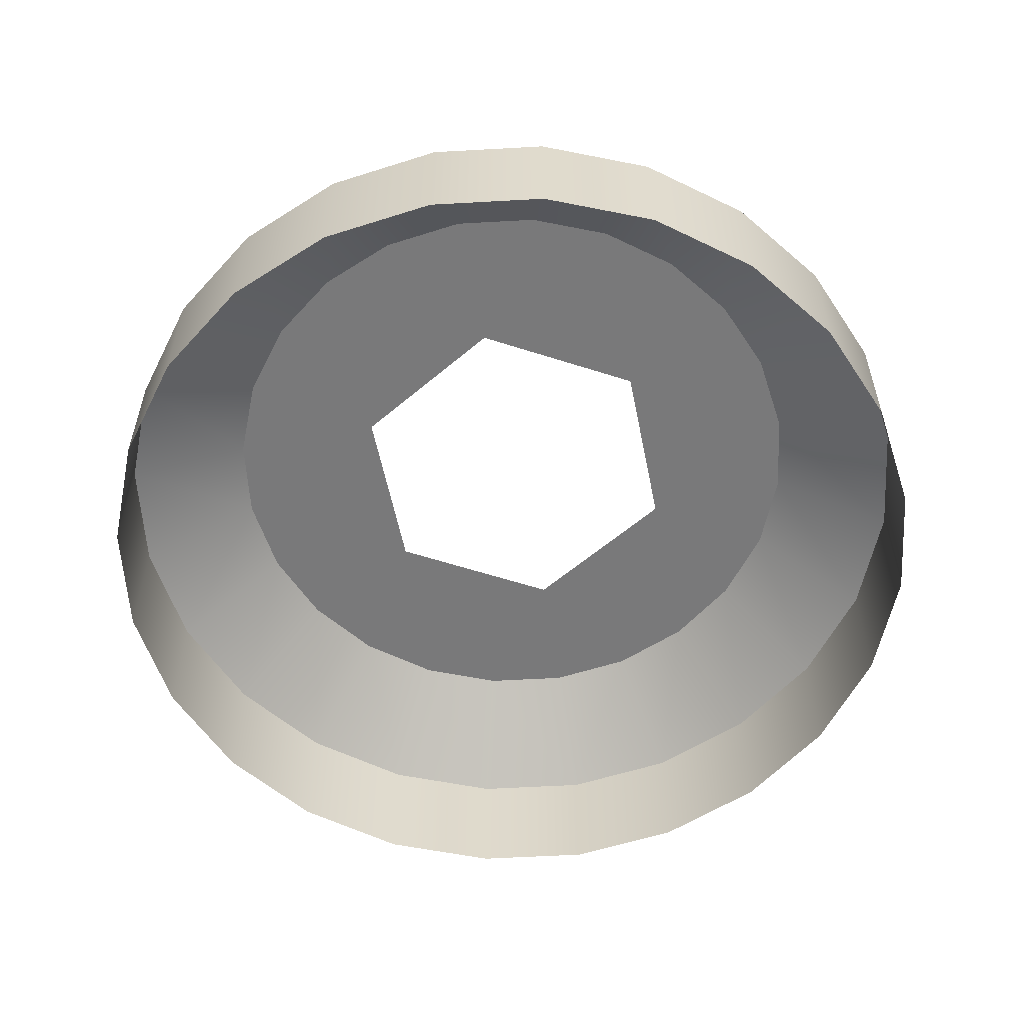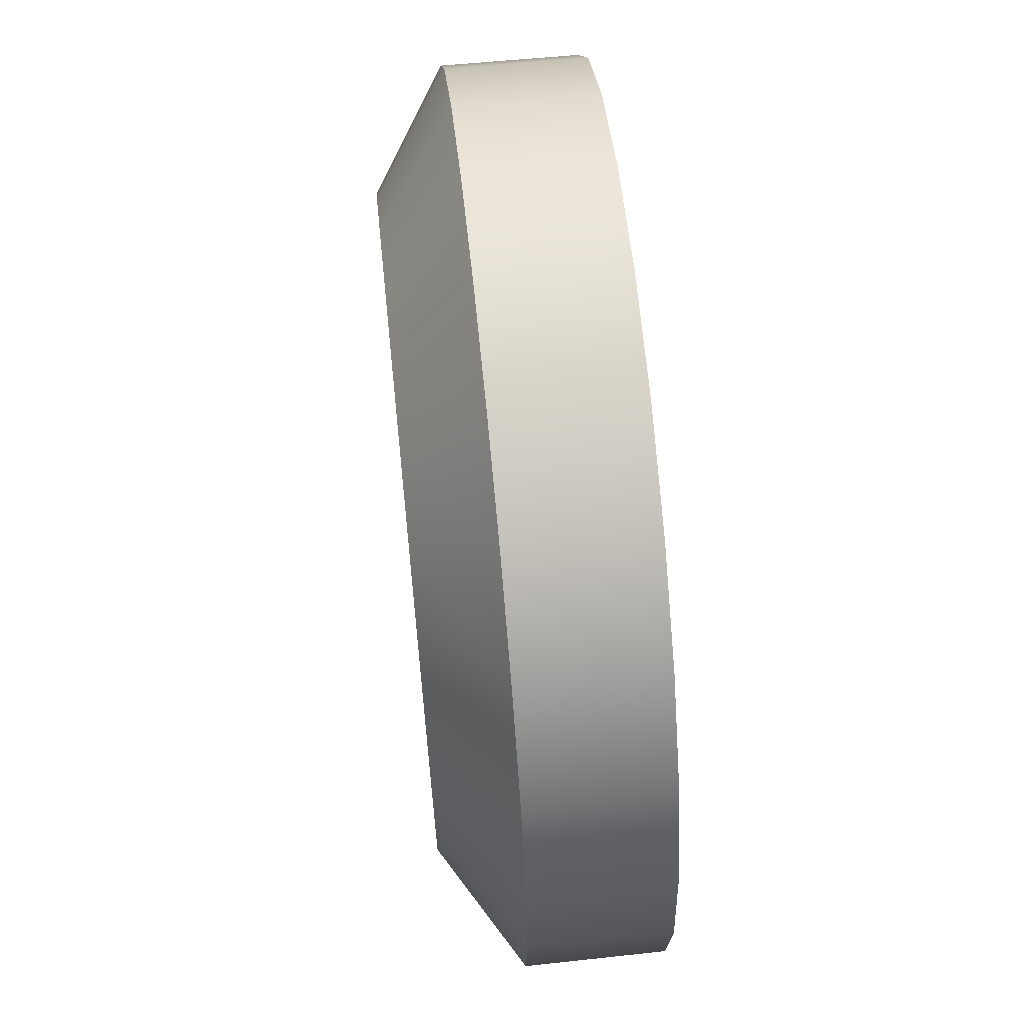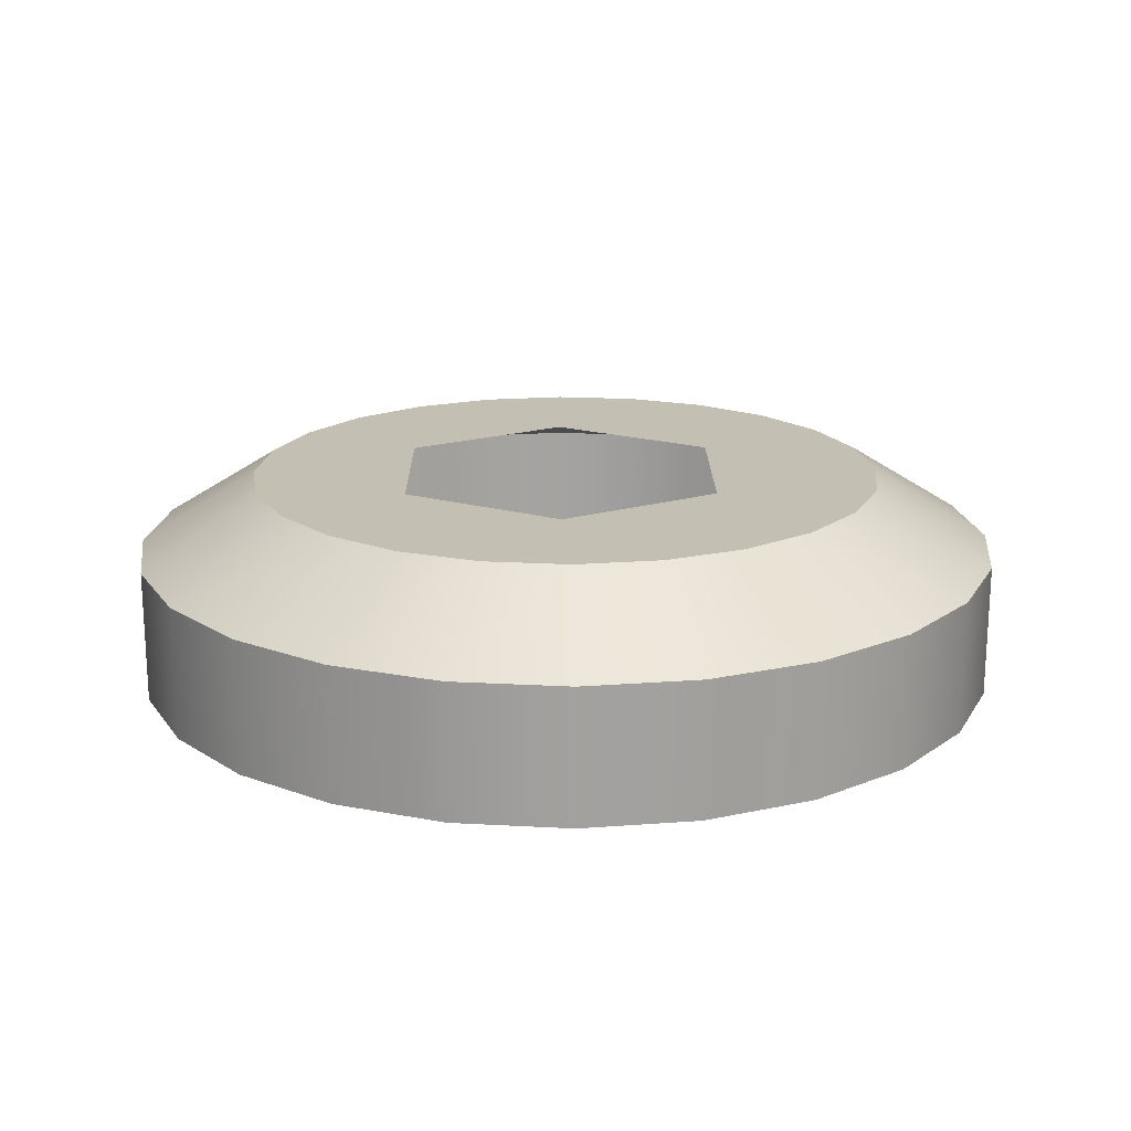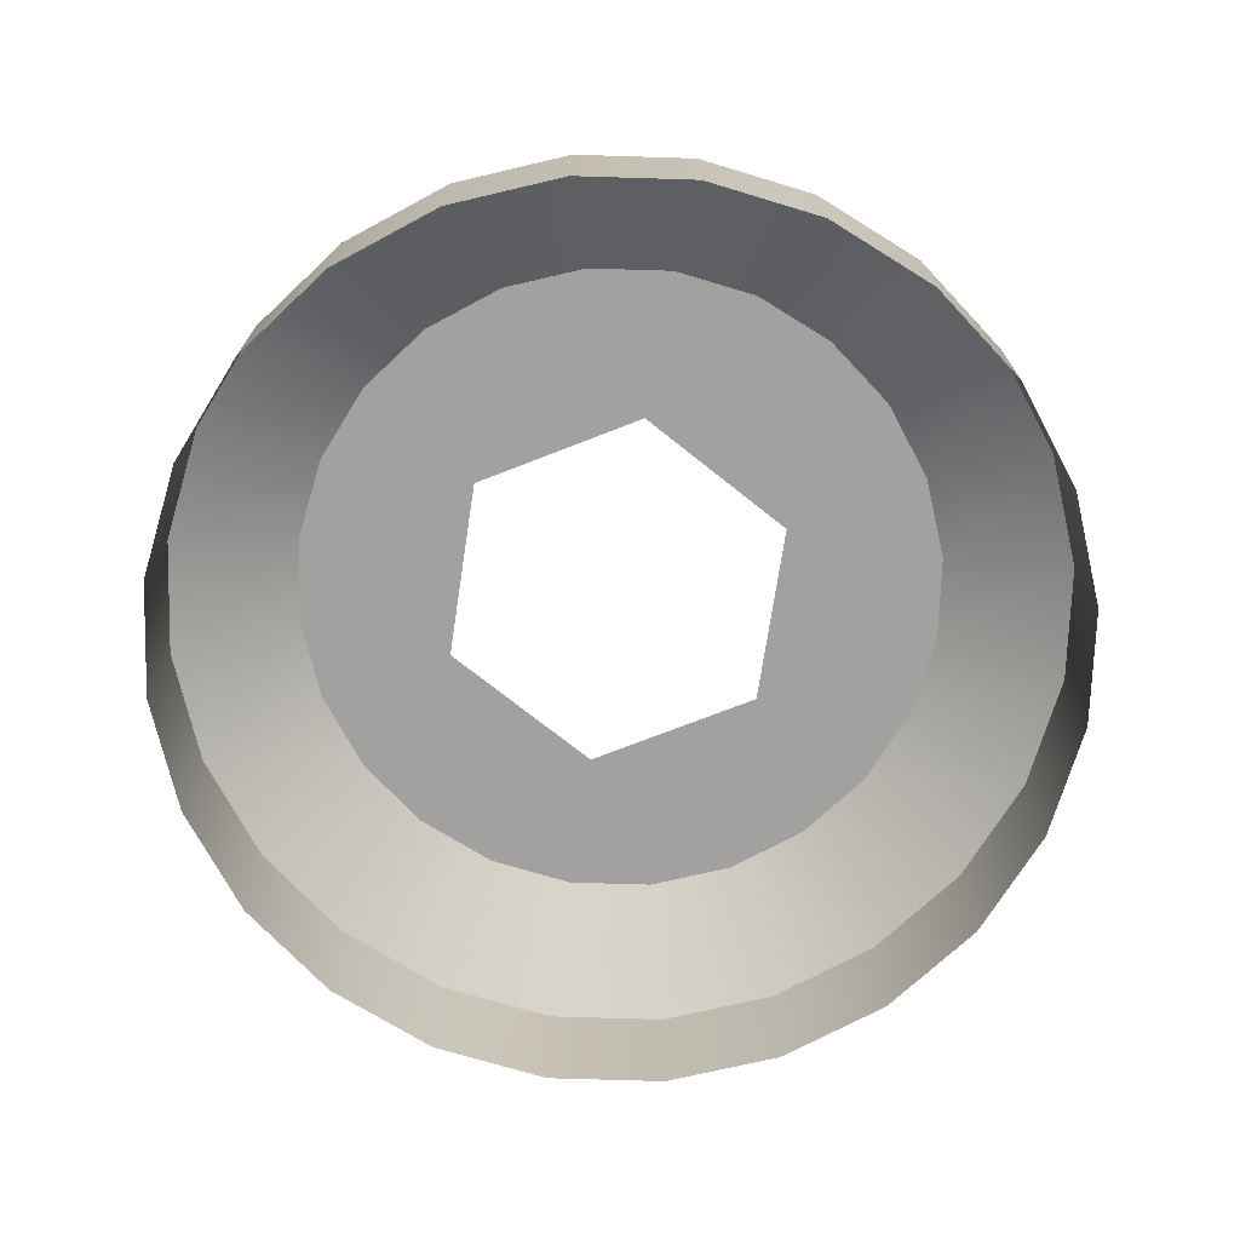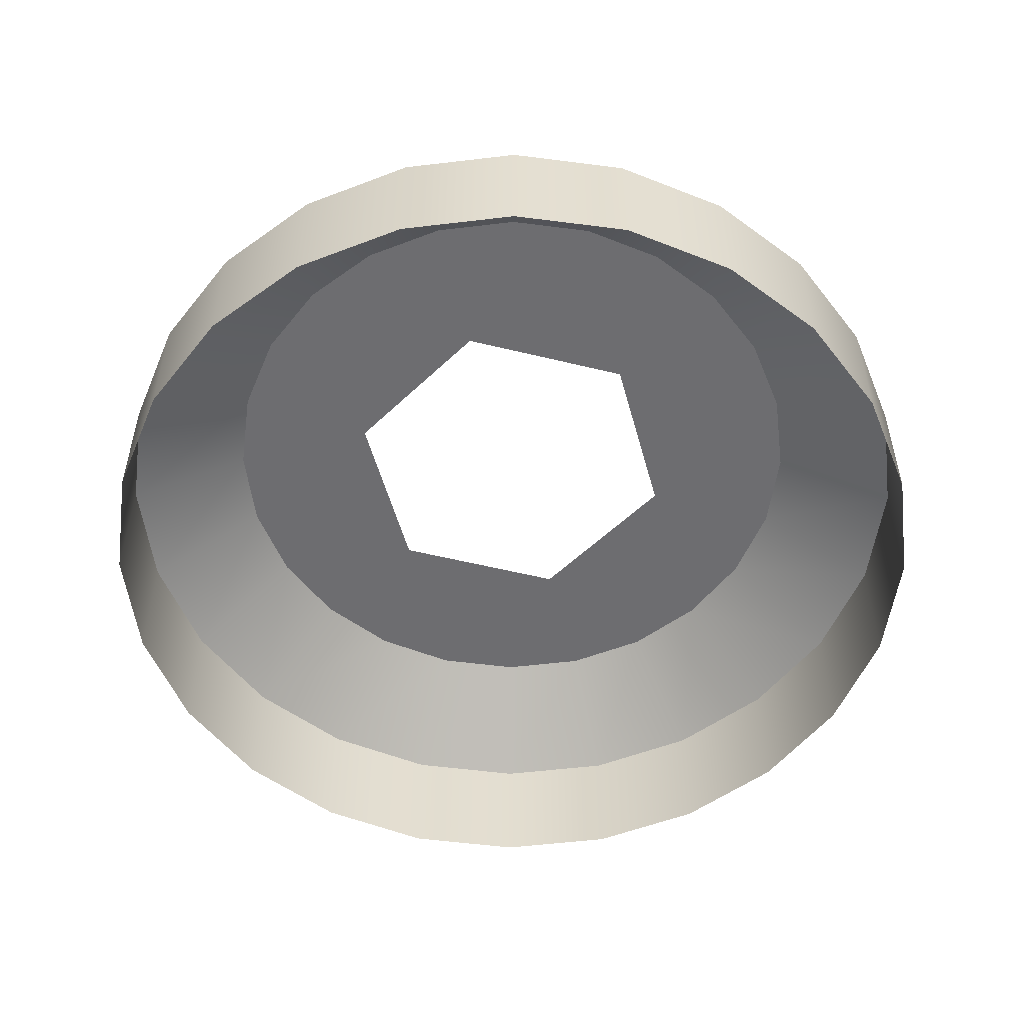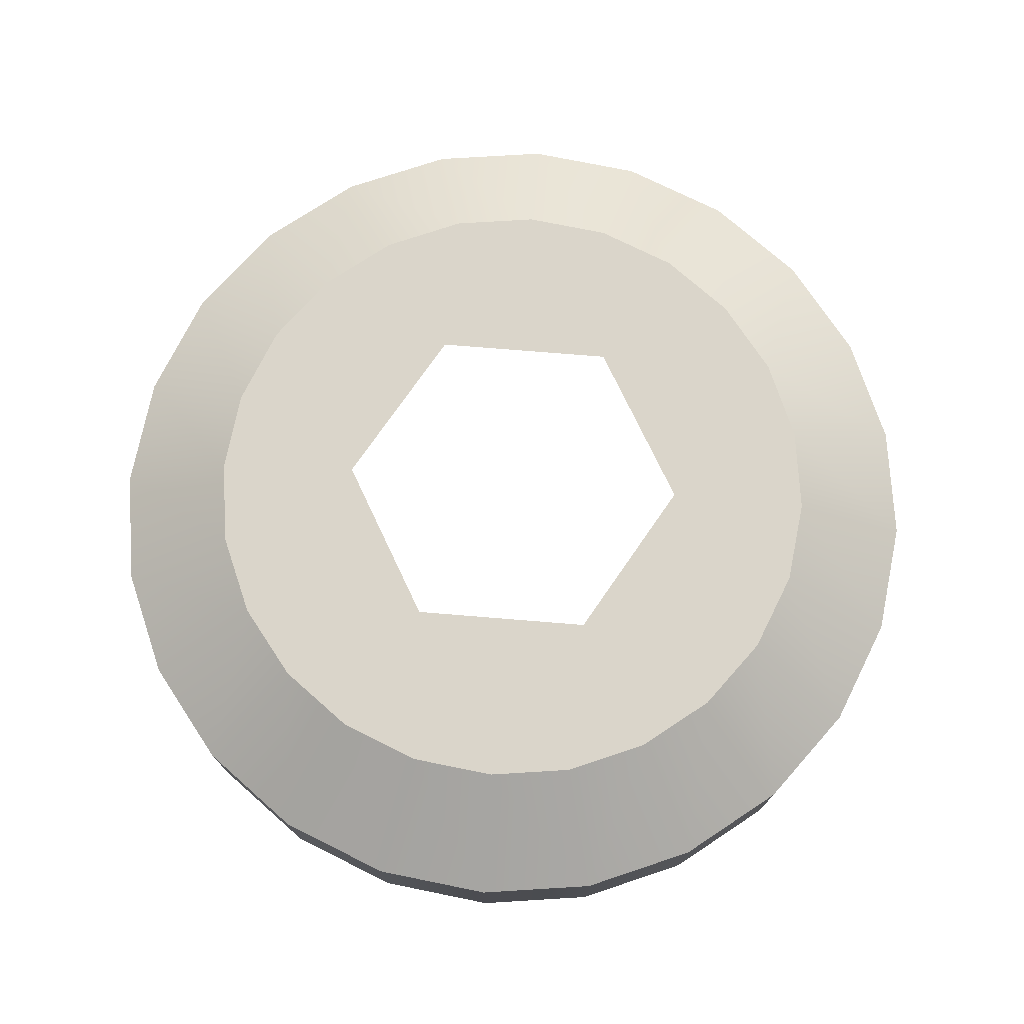
<metadata>
{"format":"obj","ext":"obj","renderer":"f3d","projection":"perspective","resolution":1024,"background":"white","views":[{"elev":-57.8,"azim":147.7,"up":"+Y"},{"elev":66.3,"azim":-95.8,"up":"+Z"},{"elev":17.7,"azim":15.7,"up":"+Y"},{"elev":-72.3,"azim":67.6,"up":"+Y"},{"elev":-54.1,"azim":91.6,"up":"+Y"},{"elev":74.2,"azim":110.9,"up":"+Y"}]}
</metadata>
<code>
o #ID455
v -0.01365 0.1195 -0.4163
v -0.006968 0.1074 -0.4083
v -0.01357 0.1074 -0.4163
v -0.007029 0.1195 -0.4082
v -0.007029 0.1195 -0.4082
v -0.01365 0.1195 -0.4163
v -0.006968 0.1074 -0.4083
v -0.01357 0.1074 -0.4163
v -0.01796 0.1195 -0.4258
v -0.01787 0.1074 -0.4258
v -0.01796 0.1195 -0.4258
v -0.01787 0.1074 -0.4258
v -0.004555 0.1262 -0.4219
v -0.007029 0.1195 -0.4082
v -0.01365 0.1195 -0.4163
v 0.000291 0.1262 -0.416
v 0.000291 0.1262 -0.416
v -0.004555 0.1262 -0.4219
v -0.007029 0.1195 -0.4082
v -0.01365 0.1195 -0.4163
v 0.001494 0.1074 -0.4022
v 0.001452 0.1195 -0.4021
v 0.001452 0.1195 -0.4021
v 0.001494 0.1074 -0.4022
v -0.01966 0.1195 -0.4361
v -0.01957 0.1074 -0.4361
v -0.01966 0.1195 -0.4361
v -0.01957 0.1074 -0.4361
v -0.007708 0.1262 -0.4289
v -0.01796 0.1195 -0.4258
v -0.007708 0.1262 -0.4289
v -0.01796 0.1195 -0.4258
v 0.03406 0.1262 -0.4632
v 0.01524 0.1262 -0.453
v 0.02691 0.1262 -0.4659
v 0.03111 0.1262 -0.4491
v 0.04026 0.1262 -0.4587
v 0.04511 0.1262 -0.4528
v 0.03568 0.1262 -0.4334
v 0.04826 0.1262 -0.4459
v 0.02438 0.1262 -0.4216
v 0.004825 0.1262 -0.4622
v -0.005521 0.1262 -0.4512
v -0.001076 0.1262 -0.4574
v 0.01178 0.1262 -0.4654
v -0.008208 0.1262 -0.444
v 0.01931 0.1262 -0.4666
v -0.008954 0.1262 -0.4364
v -0.007708 0.1262 -0.4289
v 0.003938 0.1262 -0.4412
v 0.008507 0.1262 -0.4255
v -0.004555 0.1262 -0.4219
v 0.000291 0.1262 -0.416
v 0.006498 0.1262 -0.4116
v 0.01364 0.1262 -0.4089
v 0.04951 0.1262 -0.4383
v 0.02124 0.1262 -0.4081
v 0.04876 0.1262 -0.4307
v 0.02878 0.1262 -0.4094
v 0.04608 0.1262 -0.4236
v 0.03573 0.1262 -0.4125
v 0.04163 0.1262 -0.4174
v 0.04163 0.1262 -0.4174
v 0.04608 0.1262 -0.4236
v 0.03573 0.1262 -0.4125
v 0.02878 0.1262 -0.4094
v 0.04876 0.1262 -0.4307
v 0.02124 0.1262 -0.4081
v 0.04951 0.1262 -0.4383
v 0.01364 0.1262 -0.4089
v 0.04826 0.1262 -0.4459
v 0.02438 0.1262 -0.4216
v 0.006498 0.1262 -0.4116
v 0.000291 0.1262 -0.416
v 0.008507 0.1262 -0.4255
v -0.004555 0.1262 -0.4219
v -0.007708 0.1262 -0.4289
v 0.003938 0.1262 -0.4412
v 0.01524 0.1262 -0.453
v 0.02691 0.1262 -0.4659
v -0.008954 0.1262 -0.4364
v 0.01931 0.1262 -0.4666
v -0.008208 0.1262 -0.444
v 0.01178 0.1262 -0.4654
v -0.005521 0.1262 -0.4512
v 0.004825 0.1262 -0.4622
v -0.001076 0.1262 -0.4574
v 0.03568 0.1262 -0.4334
v 0.04511 0.1262 -0.4528
v 0.03111 0.1262 -0.4491
v 0.04026 0.1262 -0.4587
v 0.03406 0.1262 -0.4632
v 0.006498 0.1262 -0.4116
v 0.001452 0.1195 -0.4021
v 0.001452 0.1195 -0.4021
v 0.006498 0.1262 -0.4116
v 0.01124 0.1074 -0.3985
v 0.01122 0.1195 -0.3985
v 0.01122 0.1195 -0.3985
v 0.01124 0.1074 -0.3985
v -0.01864 0.1195 -0.4464
v -0.01855 0.1074 -0.4464
v -0.01855 0.1074 -0.4464
v -0.01864 0.1195 -0.4464
v -0.008954 0.1262 -0.4364
v -0.01966 0.1195 -0.4361
v -0.008954 0.1262 -0.4364
v -0.01966 0.1195 -0.4361
v 0.04163 0.1262 -0.4174
v 0.04139 0.1195 -0.4034
v 0.03573 0.1262 -0.4125
v 0.04945 0.1195 -0.4101
v 0.04945 0.1195 -0.4101
v 0.04163 0.1262 -0.4174
v 0.04139 0.1195 -0.4034
v 0.03573 0.1262 -0.4125
v 0.03189 0.1195 -0.3991
v 0.02878 0.1262 -0.4094
v 0.03189 0.1195 -0.3991
v 0.02878 0.1262 -0.4094
v 0.0216 0.1195 -0.3974
v 0.02124 0.1262 -0.4081
v 0.0216 0.1195 -0.3974
v 0.02124 0.1262 -0.4081
v 0.01122 0.1195 -0.3985
v 0.01364 0.1262 -0.4089
v 0.01122 0.1195 -0.3985
v 0.01364 0.1262 -0.4089
v -0.008208 0.1262 -0.444
v -0.01864 0.1195 -0.4464
v -0.008208 0.1262 -0.444
v -0.01864 0.1195 -0.4464
v -0.005521 0.1262 -0.4512
v -0.01497 0.1195 -0.4562
v -0.005521 0.1262 -0.4512
v -0.01497 0.1195 -0.4562
v -0.001076 0.1262 -0.4574
v -0.008896 0.1195 -0.4647
v -0.001076 0.1262 -0.4574
v -0.008896 0.1195 -0.4647
v -0.000834 0.1195 -0.4713
v 0.004825 0.1262 -0.4622
v 0.004825 0.1262 -0.4622
v -0.000834 0.1195 -0.4713
v 0.008666 0.1195 -0.4756
v 0.01178 0.1262 -0.4654
v 0.01178 0.1262 -0.4654
v 0.008666 0.1195 -0.4756
v 0.01896 0.1195 -0.4773
v 0.01931 0.1262 -0.4666
v 0.01931 0.1262 -0.4666
v 0.01896 0.1195 -0.4773
v 0.02934 0.1195 -0.4763
v 0.02691 0.1262 -0.4659
v 0.02691 0.1262 -0.4659
v 0.02934 0.1195 -0.4763
v 0.0391 0.1195 -0.4726
v 0.03406 0.1262 -0.4632
v 0.03406 0.1262 -0.4632
v 0.0391 0.1195 -0.4726
v 0.04758 0.1195 -0.4665
v 0.04026 0.1262 -0.4587
v 0.04026 0.1262 -0.4587
v 0.04758 0.1195 -0.4665
v 0.0542 0.1195 -0.4585
v 0.04511 0.1262 -0.4528
v 0.04511 0.1262 -0.4528
v 0.0542 0.1195 -0.4585
v 0.04826 0.1262 -0.4459
v 0.05851 0.1195 -0.449
v 0.05851 0.1195 -0.449
v 0.04826 0.1262 -0.4459
v 0.04951 0.1262 -0.4383
v 0.06021 0.1195 -0.4387
v 0.06021 0.1195 -0.4387
v 0.04951 0.1262 -0.4383
v 0.04876 0.1262 -0.4307
v 0.05919 0.1195 -0.4283
v 0.05919 0.1195 -0.4283
v 0.04876 0.1262 -0.4307
v 0.04608 0.1262 -0.4236
v 0.05552 0.1195 -0.4185
v 0.05552 0.1195 -0.4185
v 0.04608 0.1262 -0.4236
v 0.02159 0.1074 -0.3975
v 0.0216 0.1195 -0.3974
v 0.0216 0.1195 -0.3974
v 0.02159 0.1074 -0.3975
v -0.01497 0.1195 -0.4562
v -0.01489 0.1074 -0.4562
v -0.01489 0.1074 -0.4562
v -0.01497 0.1195 -0.4562
v 0.04945 0.1195 -0.4101
v 0.04134 0.1074 -0.4035
v 0.04139 0.1195 -0.4034
v 0.04938 0.1074 -0.4101
v 0.04938 0.1074 -0.4101
v 0.04945 0.1195 -0.4101
v 0.04134 0.1074 -0.4035
v 0.04139 0.1195 -0.4034
v 0.03186 0.1074 -0.3992
v 0.03189 0.1195 -0.3991
v 0.03186 0.1074 -0.3992
v 0.03189 0.1195 -0.3991
v -0.008896 0.1195 -0.4647
v -0.00883 0.1074 -0.4646
v -0.00883 0.1074 -0.4646
v -0.008896 0.1195 -0.4647
v -0.000834 0.1195 -0.4713
v -0.000787 0.1074 -0.4712
v -0.000787 0.1074 -0.4712
v -0.000834 0.1195 -0.4713
v 0.008692 0.1074 -0.4755
v 0.008666 0.1195 -0.4756
v 0.008666 0.1195 -0.4756
v 0.008692 0.1074 -0.4755
v 0.01896 0.1074 -0.4772
v 0.01896 0.1195 -0.4773
v 0.01896 0.1195 -0.4773
v 0.01896 0.1074 -0.4772
v 0.02934 0.1195 -0.4763
v 0.02932 0.1074 -0.4762
v 0.02934 0.1195 -0.4763
v 0.02932 0.1074 -0.4762
v 0.0391 0.1195 -0.4726
v 0.03906 0.1074 -0.4725
v 0.0391 0.1195 -0.4726
v 0.03906 0.1074 -0.4725
v 0.04758 0.1195 -0.4665
v 0.04752 0.1074 -0.4665
v 0.04758 0.1195 -0.4665
v 0.04752 0.1074 -0.4665
v 0.0542 0.1195 -0.4585
v 0.05413 0.1074 -0.4584
v 0.0542 0.1195 -0.4585
v 0.05413 0.1074 -0.4584
v 0.05851 0.1195 -0.449
v 0.05843 0.1074 -0.449
v 0.05851 0.1195 -0.449
v 0.05843 0.1074 -0.449
v 0.06021 0.1195 -0.4387
v 0.06012 0.1074 -0.4387
v 0.06021 0.1195 -0.4387
v 0.06012 0.1074 -0.4387
v 0.05919 0.1195 -0.4283
v 0.05911 0.1074 -0.4283
v 0.05919 0.1195 -0.4283
v 0.05911 0.1074 -0.4283
v 0.05552 0.1195 -0.4185
v 0.05545 0.1074 -0.4186
v 0.05552 0.1195 -0.4185
v 0.05545 0.1074 -0.4186
f 1 2 3
f 2 1 4
f 5 6 7
f 8 7 6
f 9 3 10
f 3 9 1
f 6 11 8
f 12 8 11
f 13 14 15
f 14 13 16
f 17 18 19
f 20 19 18
f 4 21 2
f 21 4 22
f 23 5 24
f 7 24 5
f 25 10 26
f 10 25 9
f 11 27 12
f 28 12 27
f 29 15 30
f 15 29 13
f 18 31 20
f 32 20 31
f 33 34 35
f 34 33 36
f 36 33 37
f 36 37 38
f 36 38 39
f 39 38 40
f 39 40 41
f 42 43 44
f 43 42 45
f 43 45 46
f 46 45 47
f 46 47 48
f 48 47 35
f 48 35 49
f 49 35 50
f 50 35 34
f 49 50 51
f 49 51 52
f 52 51 53
f 53 51 41
f 53 41 54
f 54 41 55
f 55 41 40
f 55 40 56
f 55 56 57
f 57 56 58
f 57 58 59
f 59 58 60
f 59 60 61
f 61 60 62
f 63 64 65
f 65 64 66
f 64 67 66
f 66 67 68
f 67 69 68
f 68 69 70
f 69 71 70
f 71 72 70
f 70 72 73
f 73 72 74
f 72 75 74
f 74 75 76
f 76 75 77
f 75 78 77
f 79 80 78
f 78 80 77
f 77 80 81
f 80 82 81
f 81 82 83
f 82 84 83
f 83 84 85
f 84 86 85
f 87 85 86
f 72 71 88
f 71 89 88
f 88 89 90
f 89 91 90
f 91 92 90
f 90 92 79
f 80 79 92
f 93 14 16
f 14 93 94
f 95 96 19
f 17 19 96
f 22 97 21
f 97 22 98
f 99 23 100
f 24 100 23
f 26 101 25
f 101 26 102
f 103 28 104
f 27 104 28
f 105 30 106
f 30 105 29
f 31 107 32
f 108 32 107
f 109 110 111
f 110 109 112
f 113 114 115
f 116 115 114
f 111 117 118
f 117 111 110
f 115 116 119
f 120 119 116
f 118 121 122
f 121 118 117
f 119 120 123
f 124 123 120
f 122 125 126
f 125 122 121
f 123 124 127
f 128 127 124
f 126 94 93
f 94 126 125
f 127 128 95
f 96 95 128
f 129 106 130
f 106 129 105
f 107 131 108
f 132 108 131
f 133 130 134
f 130 133 129
f 131 135 132
f 136 132 135
f 137 134 138
f 134 137 133
f 135 139 136
f 140 136 139
f 141 137 138
f 137 141 142
f 143 144 139
f 140 139 144
f 145 142 141
f 142 145 146
f 147 148 143
f 144 143 148
f 149 146 145
f 146 149 150
f 151 152 147
f 148 147 152
f 153 150 149
f 150 153 154
f 155 156 151
f 152 151 156
f 157 154 153
f 154 157 158
f 159 160 155
f 156 155 160
f 161 158 157
f 158 161 162
f 163 164 159
f 160 159 164
f 165 162 161
f 162 165 166
f 167 168 163
f 164 163 168
f 165 169 166
f 169 165 170
f 171 168 172
f 167 172 168
f 170 173 169
f 173 170 174
f 175 171 176
f 172 176 171
f 174 177 173
f 177 174 178
f 179 175 180
f 176 180 175
f 178 181 177
f 181 178 182
f 183 179 184
f 180 184 179
f 182 109 181
f 109 182 112
f 113 183 114
f 184 114 183
f 98 185 97
f 185 98 186
f 187 99 188
f 100 188 99
f 102 189 101
f 189 102 190
f 191 103 192
f 104 192 103
f 193 194 195
f 194 193 196
f 197 198 199
f 200 199 198
f 195 201 202
f 201 195 194
f 199 200 203
f 204 203 200
f 202 185 186
f 185 202 201
f 203 204 188
f 187 188 204
f 190 205 189
f 205 190 206
f 207 191 208
f 192 208 191
f 206 209 205
f 209 206 210
f 211 207 212
f 208 212 207
f 213 209 210
f 209 213 214
f 215 216 212
f 211 212 216
f 217 214 213
f 214 217 218
f 219 220 215
f 216 215 220
f 221 217 222
f 217 221 218
f 219 223 220
f 224 220 223
f 225 222 226
f 222 225 221
f 223 227 224
f 228 224 227
f 229 226 230
f 226 229 225
f 227 231 228
f 232 228 231
f 233 230 234
f 230 233 229
f 231 235 232
f 236 232 235
f 237 234 238
f 234 237 233
f 235 239 236
f 240 236 239
f 241 238 242
f 238 241 237
f 239 243 240
f 244 240 243
f 245 242 246
f 242 245 241
f 243 247 244
f 248 244 247
f 249 246 250
f 246 249 245
f 247 251 248
f 252 248 251
f 193 250 196
f 250 193 249
f 251 198 252
f 197 252 198

</code>
